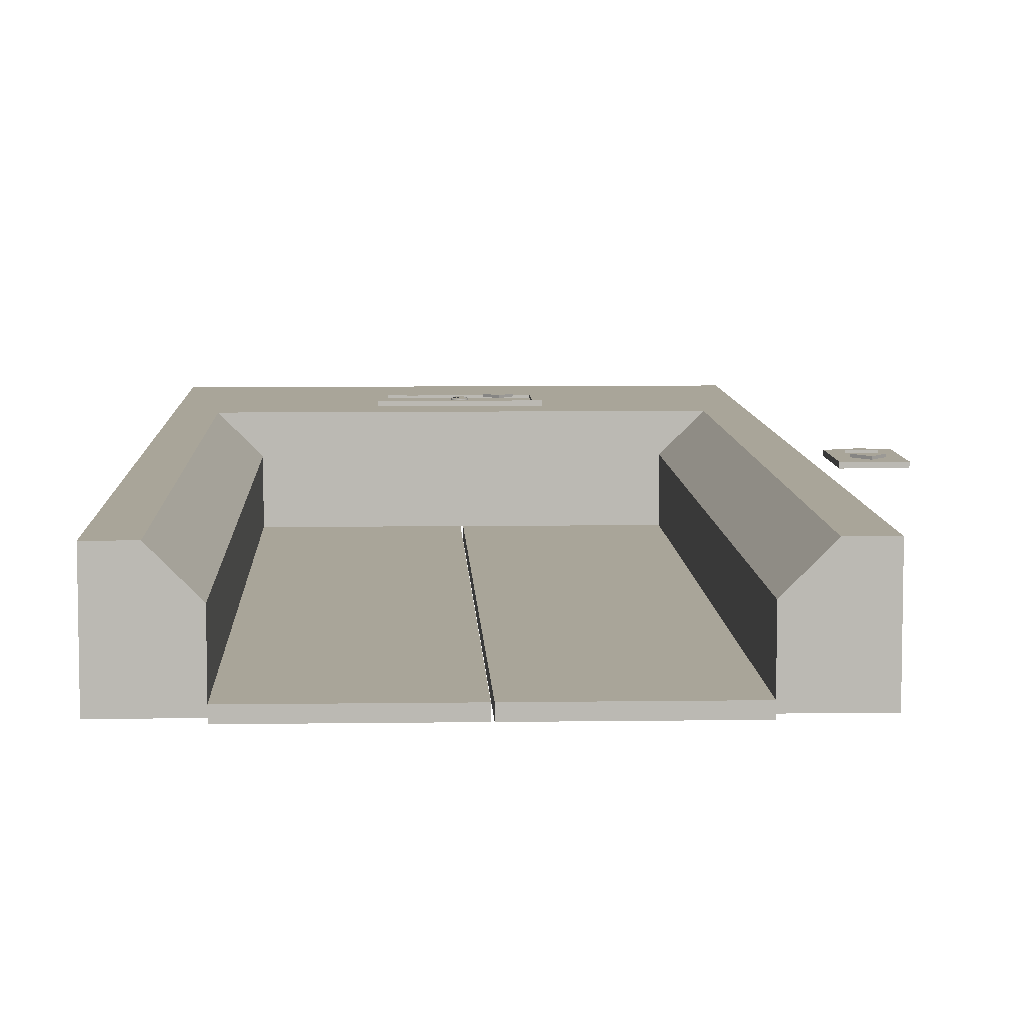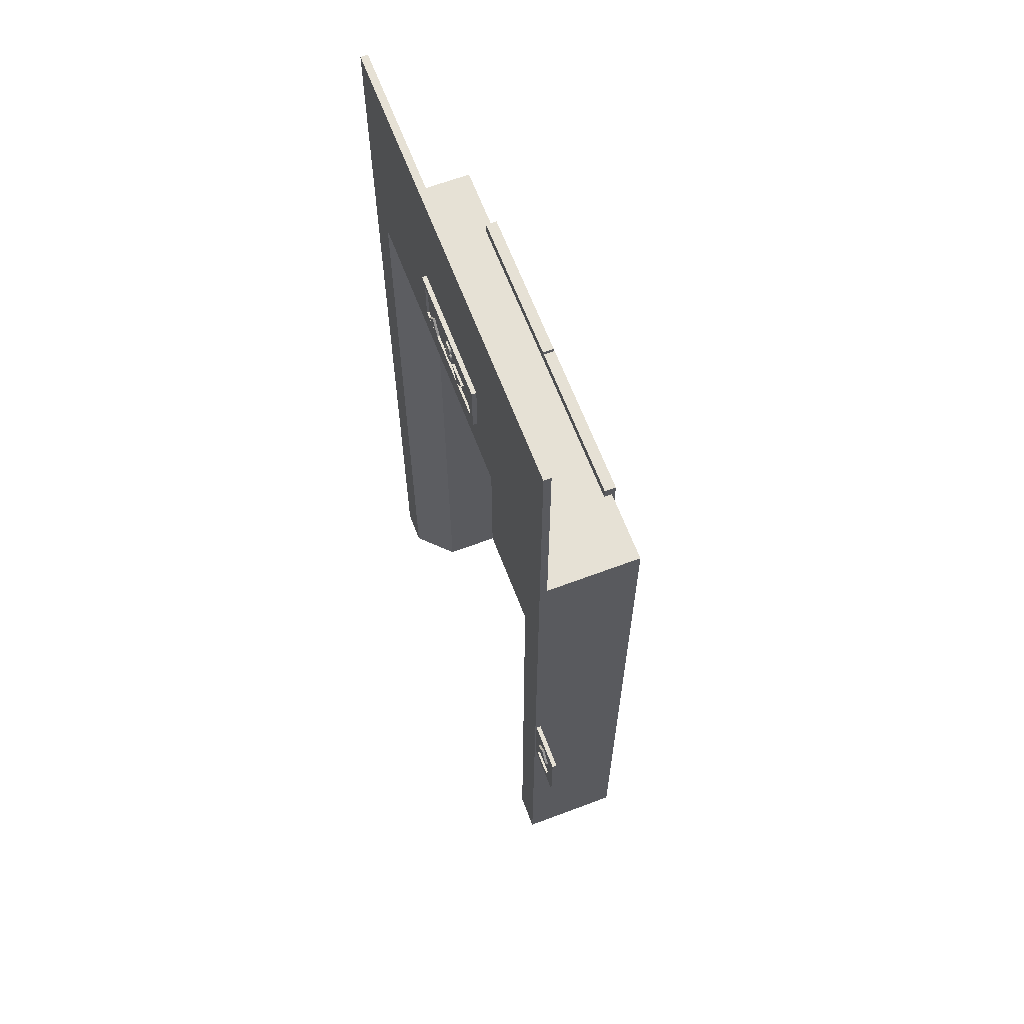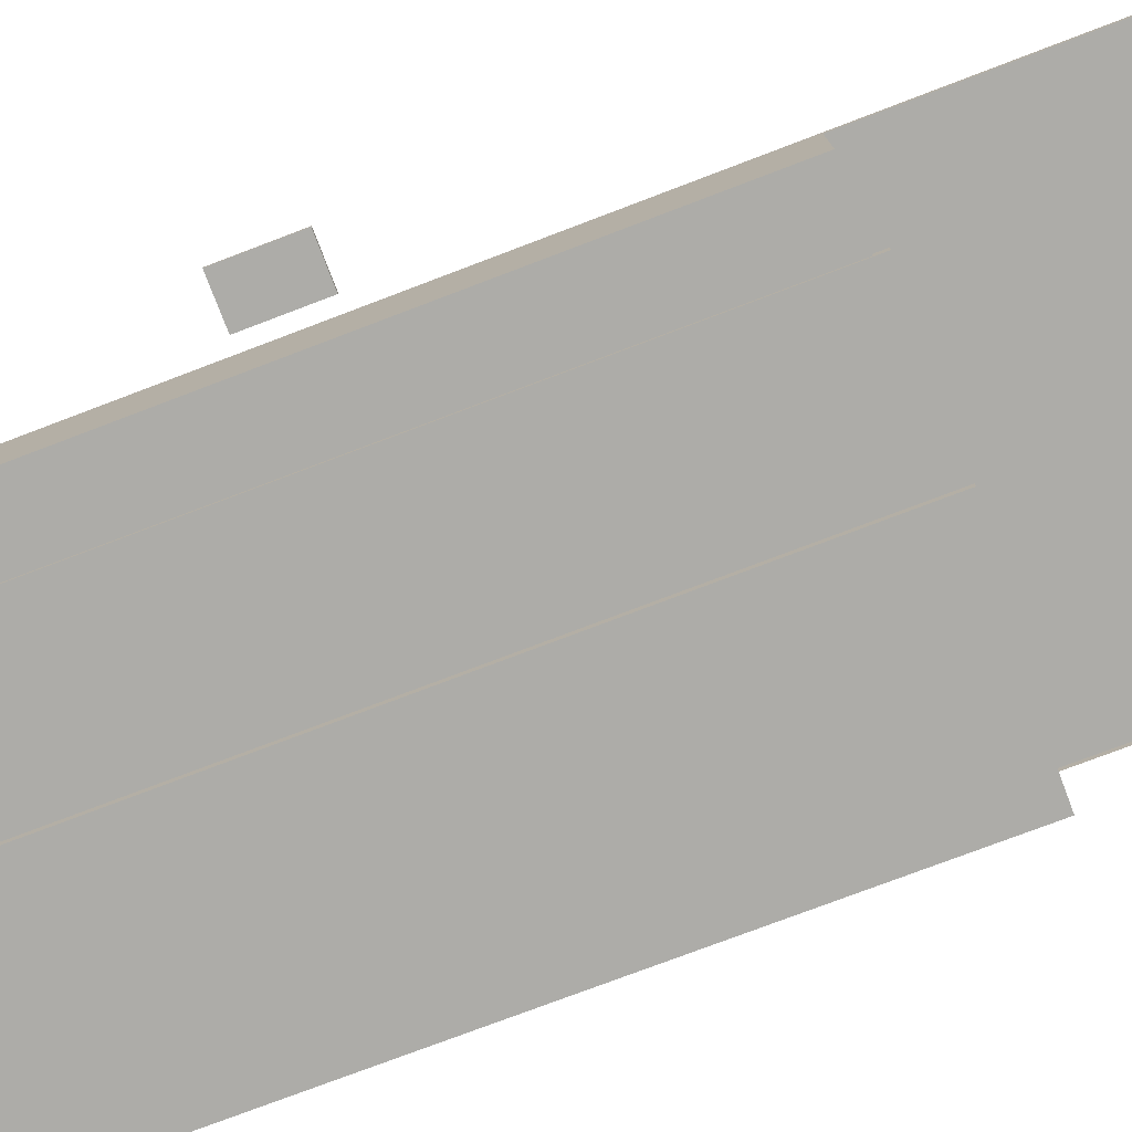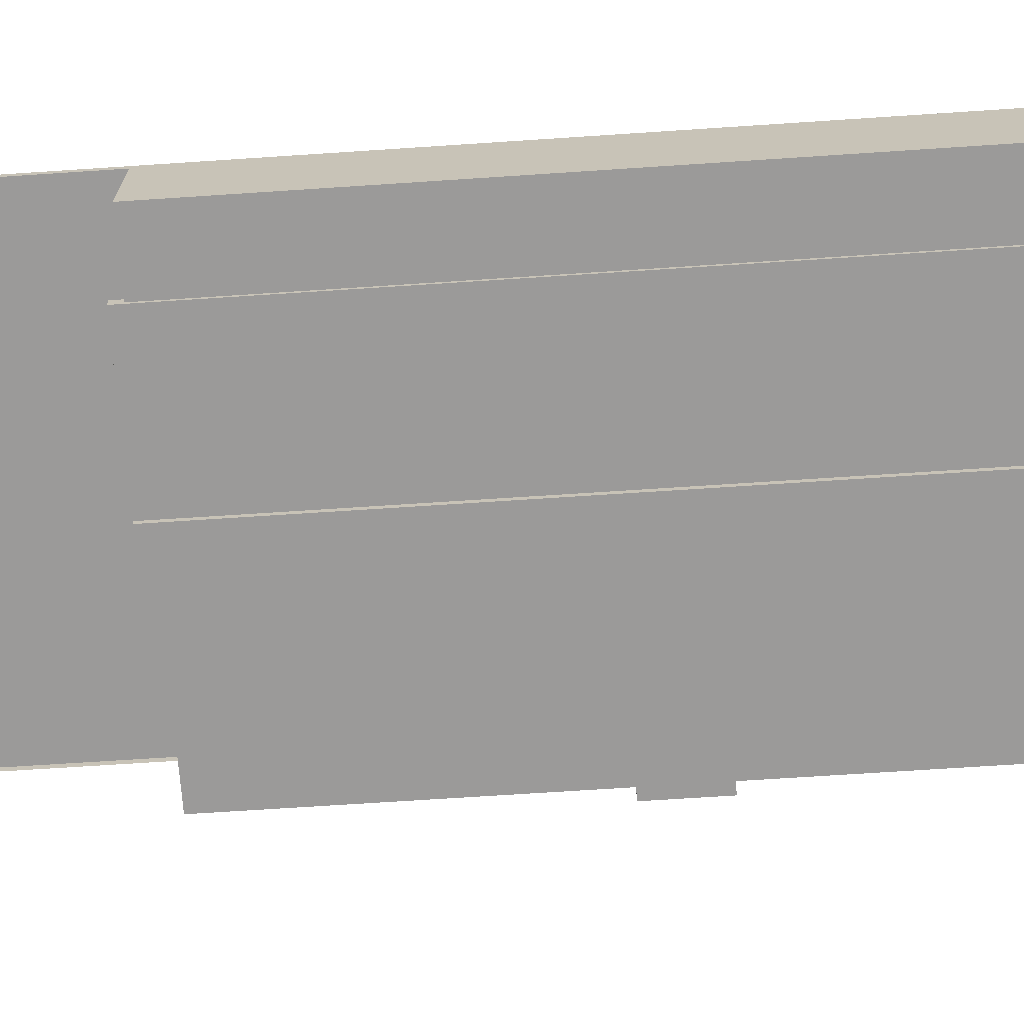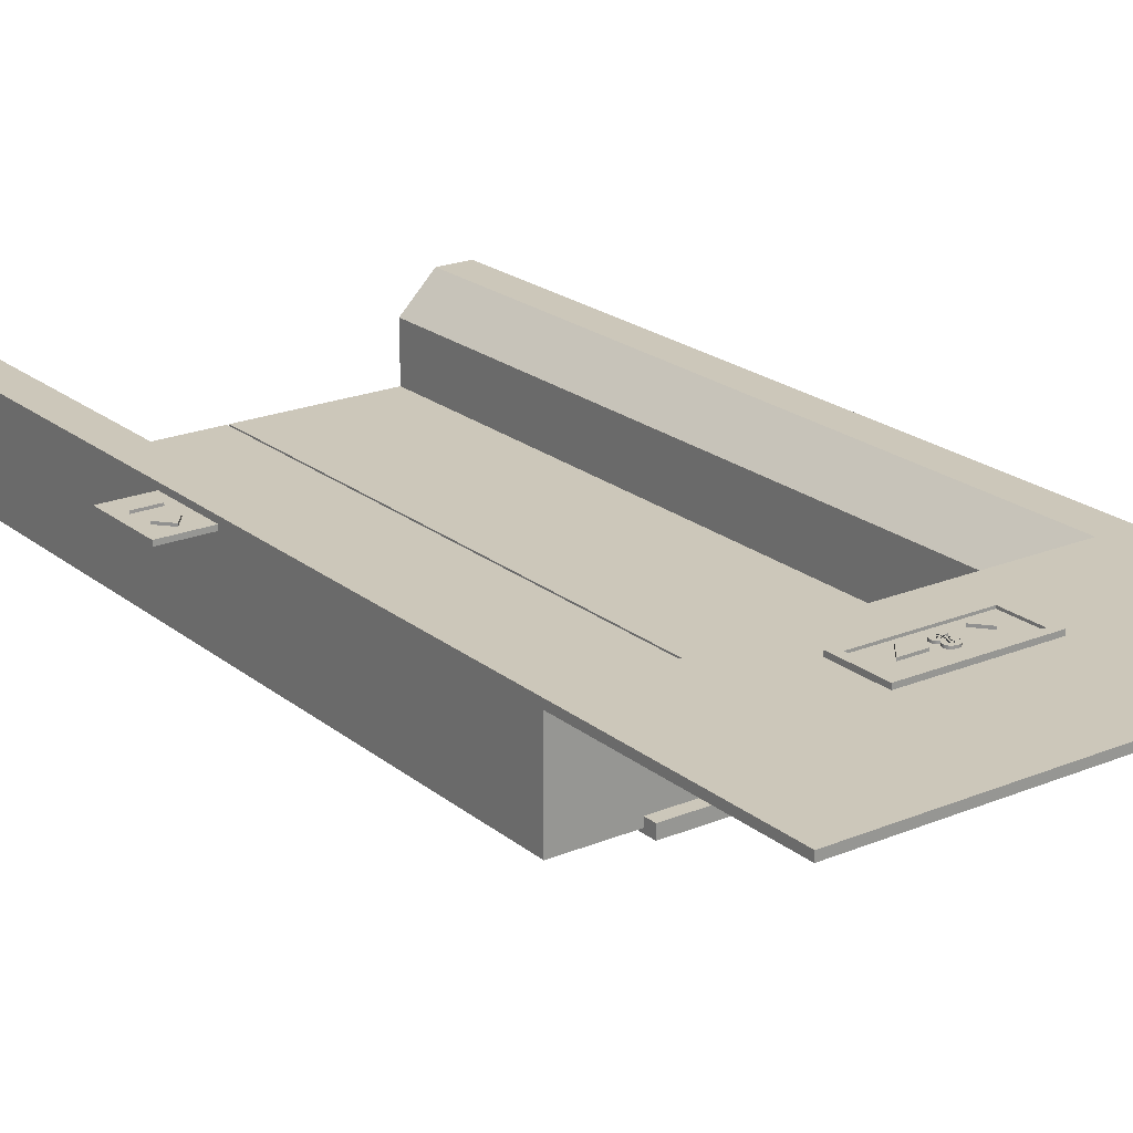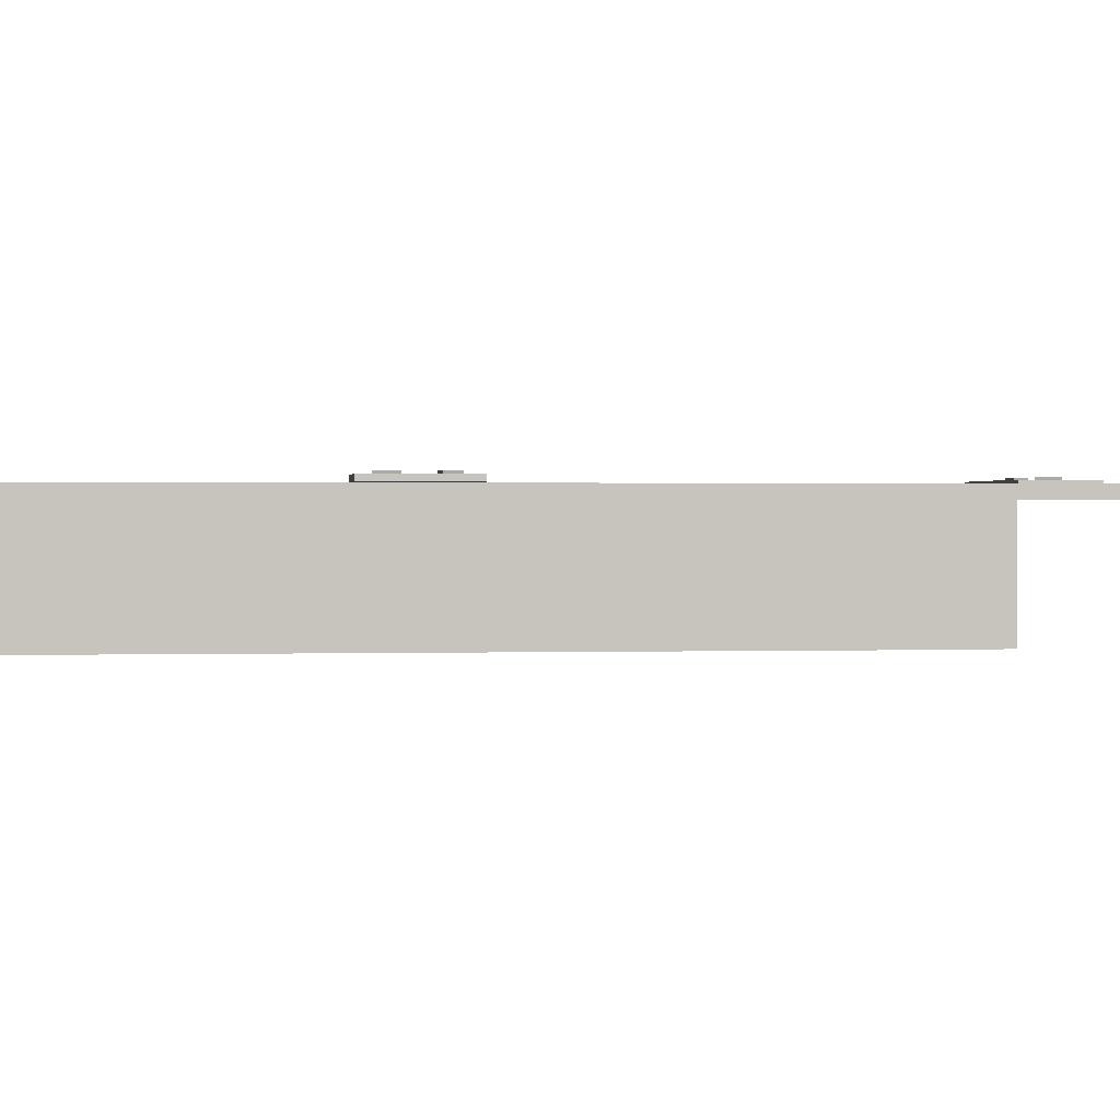
<metadata>
{"format":"obj","ext":"obj","renderer":"f3d","projection":"perspective","resolution":1024,"background":"white","views":[{"elev":7.4,"azim":-2.3,"up":"+Z"},{"elev":64.5,"azim":69.2,"up":"+Y"},{"elev":-76.7,"azim":110.8,"up":"+Z"},{"elev":-69.5,"azim":-86.2,"up":"+Z"},{"elev":21.5,"azim":144.0,"up":"+Z"},{"elev":0.7,"azim":82.1,"up":"+Z"}]}
</metadata>
<code>
g Mesh1 Group3 Group2 Group1 Model
v -875.4 477.4 -365.9
v -880.7 477.4 -365.9
v -880.7 477.4 -365.4
v -875.4 477.4 -365.4
f 1 2 3 4
v -880.7 468.9 -365.9
v -875.4 468.9 -365.9
f 2 5 6 1
v -880.7 468.9 -365.4
f 2 5 7 3
v -875.4 468.9 -365.4
f 5 6 8 7
f 6 1 4 8
v -876.7 472 -365.4
f 4 9 8
v -876.9 474.7 -365.4
f 4 10 9
v -878.2 476.2 -365.4
f 4 11 10
f 3 11 4
v -879.4 474.6 -365.4
f 11 3 12
v -879.5 472 -365.4
f 12 3 13
f 7 13 3
v -878.1 470.2 -365.4
f 13 7 14
f 14 7 8
f 14 8 9
f 13 14 9
v -879.5 472 -365.2
v -878.1 470.2 -365.2
f 15 13 14 16
v -876.7 472 -365.2
f 17 9 13 15
f 16 14 9 17
f 17 15 16
f 9 12 13
f 12 9 10
v -876.9 474.7 -365.2
v -879.4 474.6 -365.2
f 12 10 18 19
v -878.2 476.2 -365.2
f 10 11 20 18
f 11 12 19 20
f 19 18 20
g Mesh2 Group6 Group5 Group4 Group2 Group1 Model
v -905.6 523.6 -365.1
v -905.6 523.6 -365.4
v -904.2 521.9 -365.4
v -904.2 521.9 -365.1
f 21 22 23 24
v -902.8 523.6 -365.1
v -902.8 523.6 -365.4
f 21 25 26 22
f 24 25 21
f 23 26 25 24
f 23 22 26
g Mesh3 Group7 Group5 Group4 Group2 Group1 Model
v -911.5 523.5 -365.4
v -910.2 522 -365.4
v -912.7 522 -365.4
f 27 28 29
v -910.2 522 -365.1
v -911.5 523.5 -365.1
f 30 28 27 31
v -912.7 522 -365.1
f 30 32 29 28
f 31 32 30
f 27 29 32 31
g Mesh4 Group8 Group4 Group2 Group1 Model
v -901.2 520.4 -365.7
v -901.2 520.4 -365.4
v -901.2 525.1 -365.4
v -901.2 525.1 -365.7
f 33 34 35 36
v -914.3 520.4 -365.7
v -914.3 520.4 -365.4
f 37 38 34 33
v -914.3 525.1 -365.7
v -914.3 525.1 -365.4
f 39 40 38 37
f 36 35 40 39
v -900.3 526 -365.4
f 41 40 35
v -915.2 526 -365.4
f 42 40 41
f 40 42 38
v -915.2 519.5 -365.4
f 43 38 42
v -900.3 519.5 -365.4
f 38 43 44
v -915.2 519.5 -365.9
v -900.3 519.5 -365.9
f 45 46 44 43
v -915.2 526 -365.9
v -900.3 526 -365.9
f 47 45 46 48
f 47 45 43 42
f 48 47 42 41
f 46 48 41 44
f 41 35 44
f 34 44 35
f 38 44 34
f 33 36 39 37
g Mesh5 G_3_1_1 Group4 Group2 Group1 Model
v -908.6 522.1 -365.7
v -908.1 522.1 -365.7
v -908.1 522 -365.7
v -908 521.9 -365.7
v -907.9 521.8 -365.7
v -907.8 521.8 -365.7
v -907.7 521.8 -365.7
v -907.5 521.9 -365.7
v -907.5 522 -365.7
v -907.4 522.2 -365.7
v -907.5 522.4 -365.7
v -907.5 522.5 -365.7
v -907.6 522.6 -365.7
v -907.8 522.6 -365.7
v -908 522.5 -365.7
v -907.9 522.9 -365.7
v -907.8 522.9 -365.7
v -907.6 523 -365.7
v -907.6 523.1 -365.7
v -907.5 523.2 -365.7
v -907.6 523.4 -365.7
v -907.6 523.4 -365.7
v -907.7 523.5 -365.7
v -907.8 523.5 -365.7
v -907.9 523.5 -365.7
v -908 523.4 -365.7
v -908.1 523.3 -365.7
v -908.1 523.2 -365.7
v -908.5 523.3 -365.7
v -908.5 523.5 -365.7
v -908.4 523.6 -365.7
v -908.3 523.7 -365.7
v -908.2 523.8 -365.7
v -908 523.9 -365.7
v -907.8 523.9 -365.7
v -907.6 523.9 -365.7
v -907.5 523.8 -365.7
v -907.4 523.8 -365.7
v -907.2 523.7 -365.7
v -907.2 523.6 -365.7
v -907.1 523.5 -365.7
v -907.1 523.4 -365.7
v -907.1 523.3 -365.7
v -907.1 523.1 -365.7
v -907.2 523 -365.7
v -907.3 522.9 -365.7
v -907.4 522.8 -365.7
v -907.2 522.7 -365.7
v -907.1 522.6 -365.7
v -907 522.4 -365.7
v -907 522.2 -365.7
v -907 522 -365.7
v -907 521.9 -365.7
v -907.1 521.8 -365.7
v -907.2 521.6 -365.7
v -907.3 521.5 -365.7
v -907.5 521.5 -365.7
v -907.6 521.4 -365.7
v -907.8 521.4 -365.7
v -907.9 521.4 -365.7
v -908.1 521.5 -365.7
v -908.2 521.5 -365.7
v -908.3 521.6 -365.7
v -908.4 521.7 -365.7
v -908.5 521.8 -365.7
v -908.6 521.9 -365.7
f 49 50 51 52 53 54 55 56 57 58 59 60 61 62 63 64 65 66 67 68 69 70 71 72 73 74 75 76 77 78 79 80 81 82 83 84 85 86 87 88 89 90 91 92 93 94 95 96 97 98 99 100 101 102 103 104 105 106 107 108 109 110 111 112 113 114
v -908.6 522.1 -365.4
v -908.1 522.1 -365.4
f 50 49 115 116
v -908.6 521.9 -365.4
f 49 114 117 115
v -908.5 521.8 -365.4
f 114 113 118 117
v -908.4 521.7 -365.4
f 113 112 119 118
v -908.3 521.6 -365.4
f 112 111 120 119
v -908.2 521.5 -365.4
f 111 110 121 120
v -908.1 521.5 -365.4
f 110 109 122 121
v -907.9 521.4 -365.4
f 109 108 123 122
v -907.8 521.4 -365.4
f 108 107 124 123
v -907.6 521.4 -365.4
f 107 106 125 124
v -907.5 521.5 -365.4
f 106 105 126 125
v -907.3 521.5 -365.4
f 105 104 127 126
v -907.2 521.6 -365.4
f 104 103 128 127
v -907.1 521.8 -365.4
f 103 102 129 128
v -907 521.9 -365.4
f 102 101 130 129
v -907 522 -365.4
f 101 100 131 130
v -907 522.2 -365.4
f 100 99 132 131
v -907 522.4 -365.4
f 99 98 133 132
v -907.1 522.6 -365.4
f 98 97 134 133
v -907.2 522.7 -365.4
f 97 96 135 134
v -907.4 522.8 -365.4
f 96 95 136 135
v -907.3 522.9 -365.4
f 95 94 137 136
v -907.2 523 -365.4
f 94 93 138 137
v -907.1 523.1 -365.4
f 93 92 139 138
v -907.1 523.3 -365.4
f 92 91 140 139
v -907.1 523.4 -365.4
f 91 90 141 140
v -907.1 523.5 -365.4
f 90 89 142 141
v -907.2 523.6 -365.4
f 89 88 143 142
v -907.2 523.7 -365.4
f 88 87 144 143
v -907.4 523.8 -365.4
f 87 86 145 144
v -907.5 523.8 -365.4
f 86 85 146 145
v -907.6 523.9 -365.4
f 85 84 147 146
v -907.8 523.9 -365.4
f 84 83 148 147
v -908 523.9 -365.4
f 83 82 149 148
v -908.2 523.8 -365.4
f 82 81 150 149
v -908.3 523.7 -365.4
f 81 80 151 150
v -908.4 523.6 -365.4
f 80 79 152 151
v -908.5 523.5 -365.4
f 79 78 153 152
v -908.5 523.3 -365.4
f 78 77 154 153
v -908.1 523.2 -365.4
f 77 76 155 154
v -908.1 523.3 -365.4
f 76 75 156 155
v -908 523.4 -365.4
f 75 74 157 156
v -907.9 523.5 -365.4
f 74 73 158 157
v -907.8 523.5 -365.4
f 73 72 159 158
v -907.7 523.5 -365.4
f 72 71 160 159
v -907.6 523.4 -365.4
f 71 70 161 160
v -907.6 523.4 -365.4
f 70 69 162 161
v -907.5 523.2 -365.4
f 69 68 163 162
v -907.6 523.1 -365.4
f 68 67 164 163
v -907.6 523 -365.4
f 67 66 165 164
v -907.8 522.9 -365.4
f 66 65 166 165
v -907.9 522.9 -365.4
f 65 64 167 166
v -908 522.5 -365.4
f 64 63 168 167
v -907.8 522.6 -365.4
f 63 62 169 168
v -907.6 522.6 -365.4
f 62 61 170 169
v -907.5 522.5 -365.4
f 61 60 171 170
v -907.5 522.4 -365.4
f 60 59 172 171
v -907.4 522.2 -365.4
f 59 58 173 172
v -907.5 522 -365.4
f 58 57 174 173
v -907.5 521.9 -365.4
f 57 56 175 174
v -907.7 521.8 -365.4
f 56 55 176 175
v -907.8 521.8 -365.4
f 55 54 177 176
v -907.9 521.8 -365.4
f 54 53 178 177
v -908 521.9 -365.4
f 53 52 179 178
v -908.1 522 -365.4
f 52 51 180 179
f 51 50 116 180
f 116 115 117 118 119 120 121 122 123 124 125 126 127 128 129 130 131 132 133 134 135 136 137 138 139 140 141 142 143 144 145 146 147 148 149 150 151 152 153 154 155 156 157 158 159 160 161 162 163 164 165 166 167 168 169 170 171 172 173 174 175 176 177 178 179 180
g Mesh6 Group9 ske11_1 Group2 Group1 Model
v -933.4 514.3 -366.7
v -933.4 514.3 -376.2
v -882.2 514.3 -376.2
v -882.2 514.3 -366.7
v -882.2 514.3 -365.9
v -933.4 514.3 -365.9
f 181 182 183 184 185 186
v -882.2 540.3 -366.7
v -882.2 540.3 -365.9
f 185 184 187 188
v -933.4 540.3 -366.7
v -933.4 540.3 -365.9
v -925.5 540.3 -365.9
v -890.1 540.3 -365.9
f 188 187 189 190 191 192
f 189 181 186 190
f 186 185 188 192 191 190
g Mesh7 Component_781_1 Door3_1 ske11_1 Group2 Group1 Model
v -907.7 432 -377.5
v -890.1 432 -377.5
v -890.1 432 -376.2
v -907.7 432 -376.2
f 193 194 195 196
v -907.7 515.6 -377.5
v -890.1 515.6 -377.5
f 194 193 197 198
v -907.7 515.6 -376.2
f 193 196 199 197
v -890.1 515.6 -376.2
f 196 195 200 199
f 195 194 198 200
f 198 197 199 200
g Mesh8 Component_781_2 Door3_1 ske11_1 Group2 Group1 Model
v -907.9 432 -376.2
v -925.5 432 -376.2
v -925.5 432 -377.5
v -907.9 432 -377.5
f 201 202 203 204
v -907.9 515.6 -376.2
v -925.5 515.6 -376.2
f 205 206 202 201
v -907.9 515.6 -377.5
v -925.5 515.6 -377.5
f 206 205 207 208
f 207 205 201 204
f 208 207 204 203
f 206 208 203 202
g Mesh9 Component_918_1 ske11_1 Group2 Group1 Model
v -925.5 432 -377.1
v -933.4 432 -377.1
v -933.4 514.3 -377.1
v -925.5 514.3 -377.1
f 209 210 211 212
v -925.5 432 -369.8
v -929.4 432 -365.9
v -933.4 432 -365.9
f 209 213 214 215 210
v -925.5 514.3 -369.8
f 212 216 213 209
v -933.4 514.3 -365.9
v -929.4 514.3 -365.9
f 217 218 216 212 211
f 214 218 217 215
f 214 213 216 218
f 215 217 211 210
g Mesh10 Component_918_2 ske11_1 Group2 Group1 Model
v -890.1 514.3 -377.1
v -882.2 514.3 -377.1
v -882.2 432 -377.1
v -890.1 432 -377.1
f 219 220 221 222
v -890.1 514.3 -369.8
v -886.1 514.3 -365.9
v -882.2 514.3 -365.9
f 220 219 223 224 225
v -890.1 432 -369.8
f 222 226 223 219
v -882.2 432 -365.9
v -886.1 432 -365.9
f 221 227 228 226 222
f 221 220 225 227
f 227 225 224 228
f 224 223 226 228

</code>
